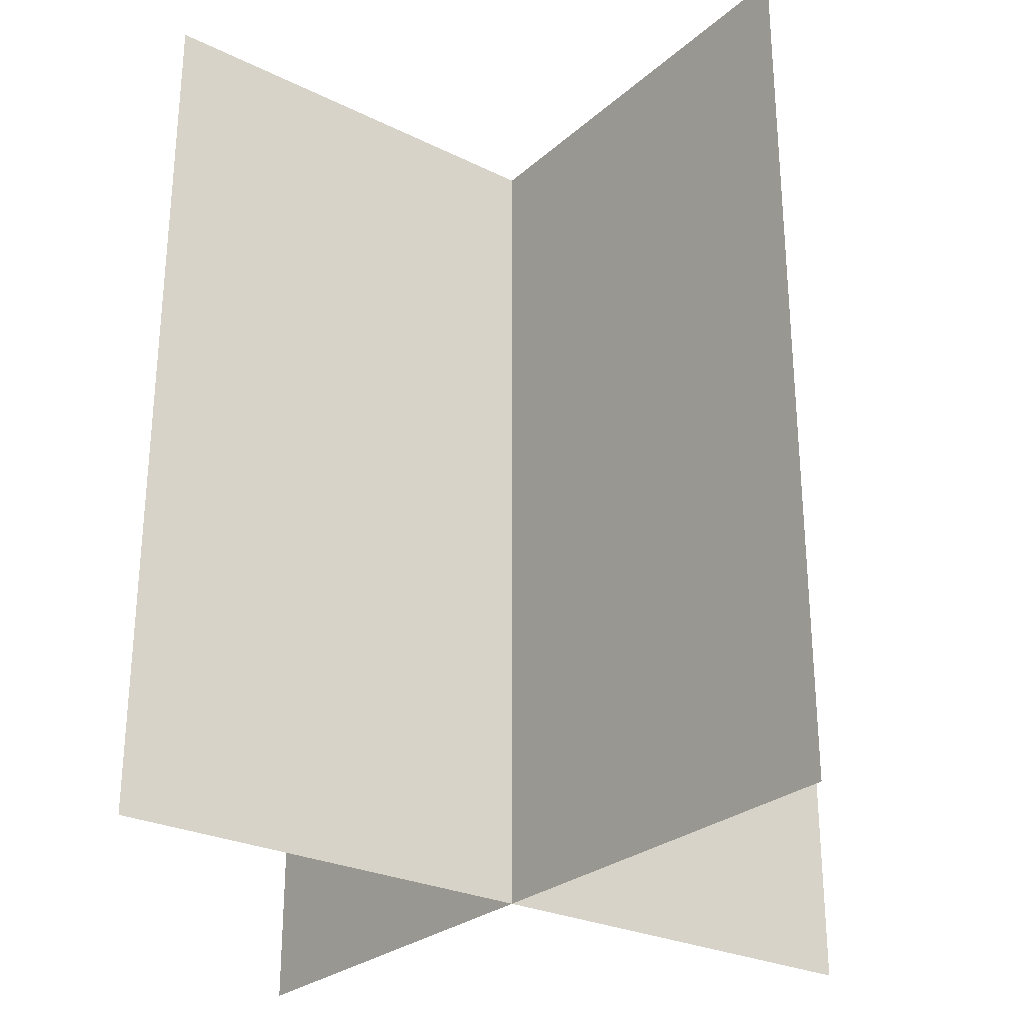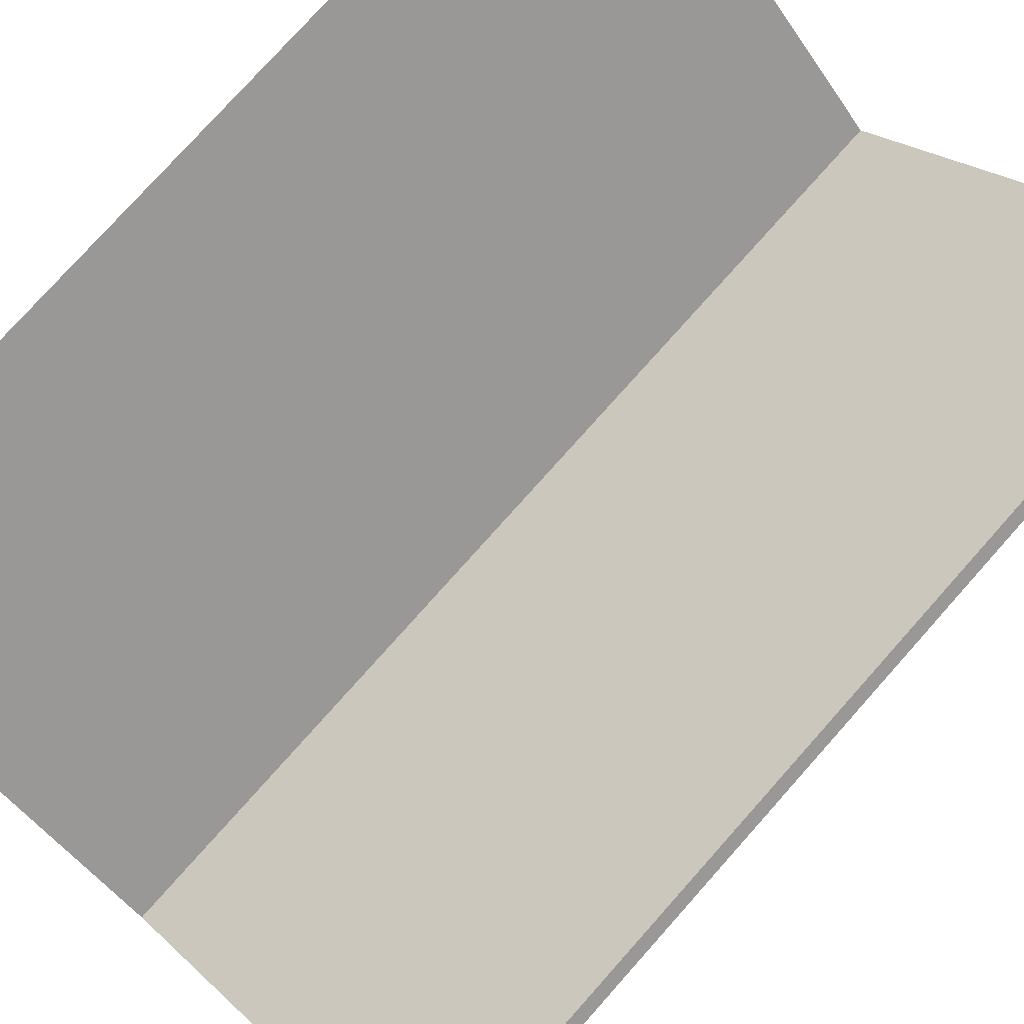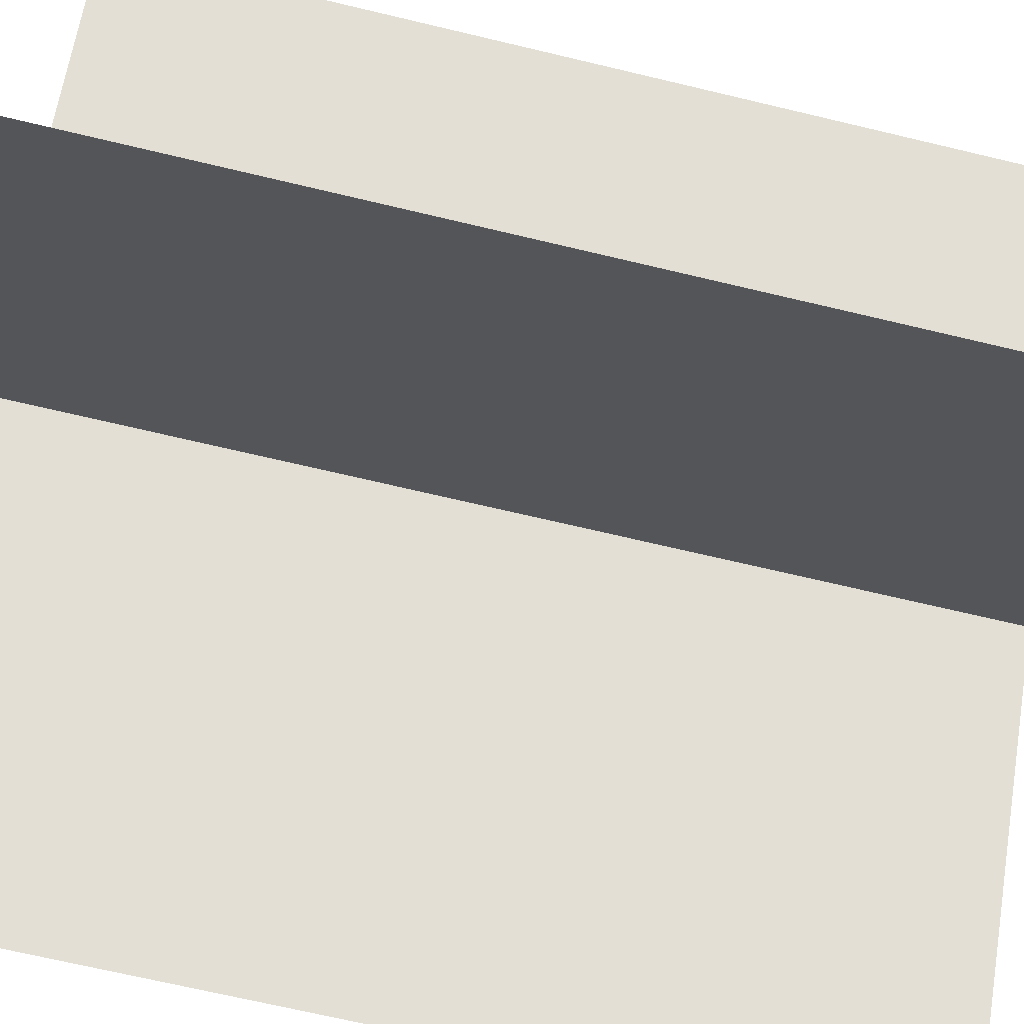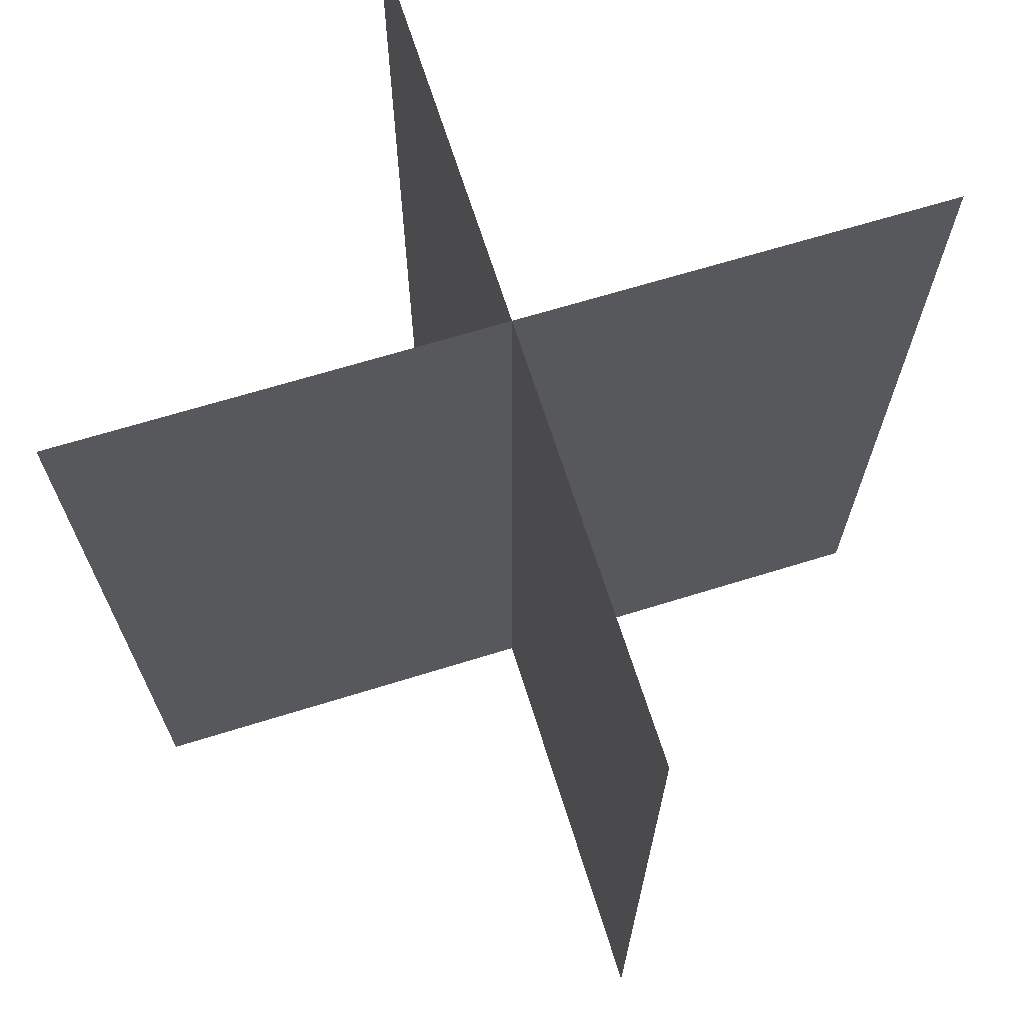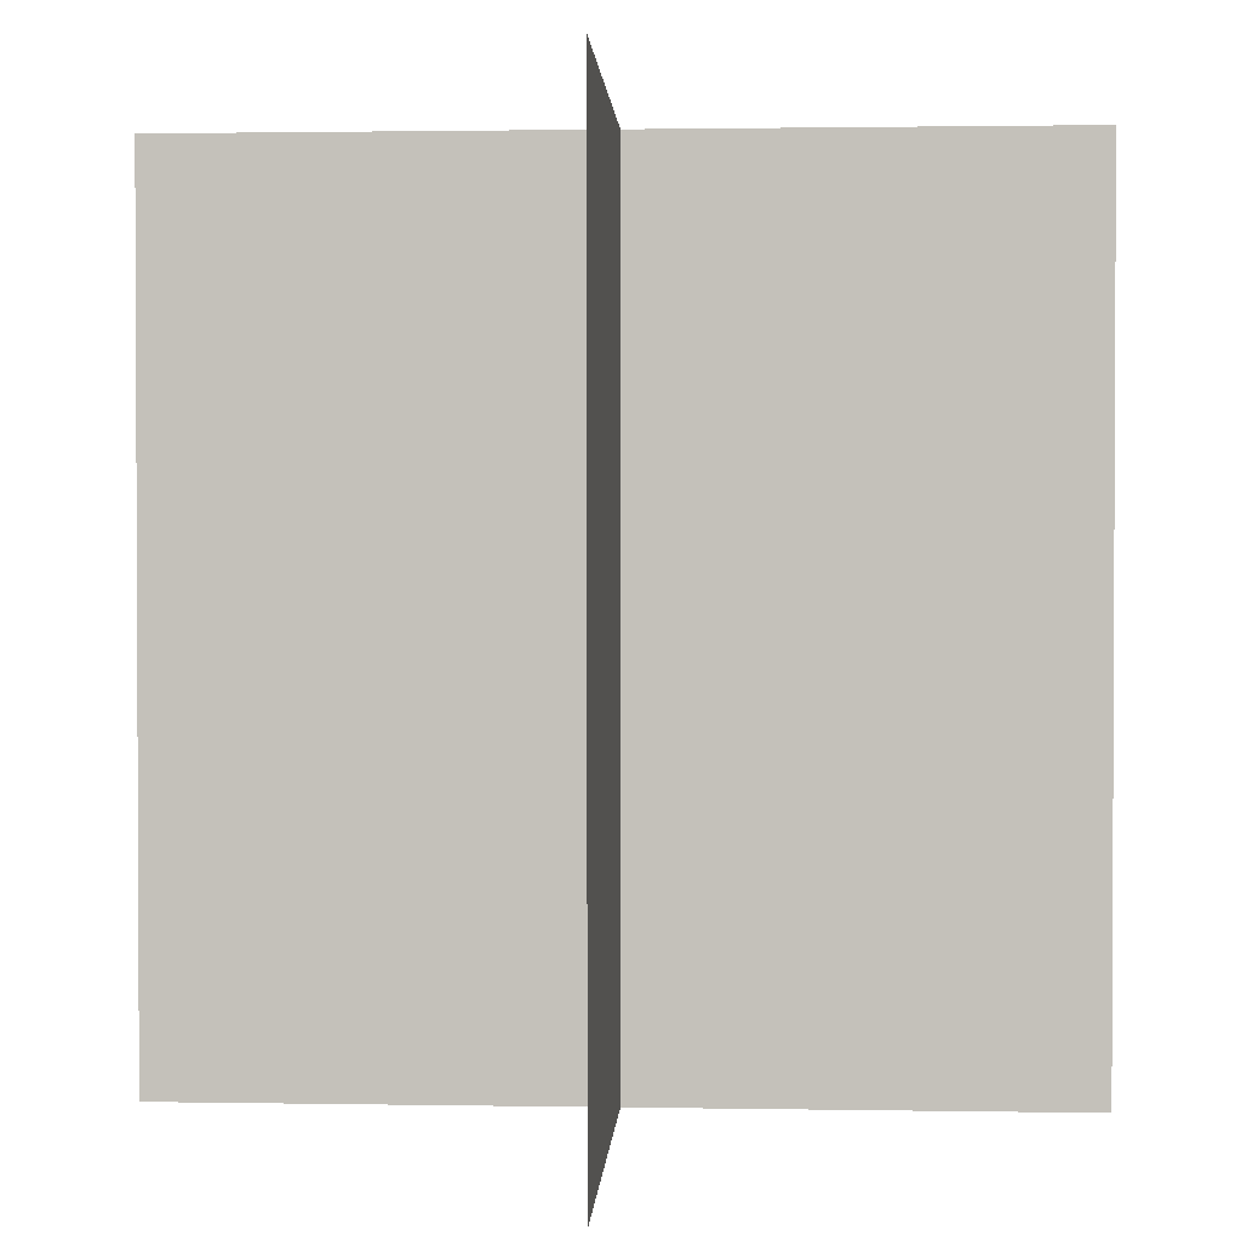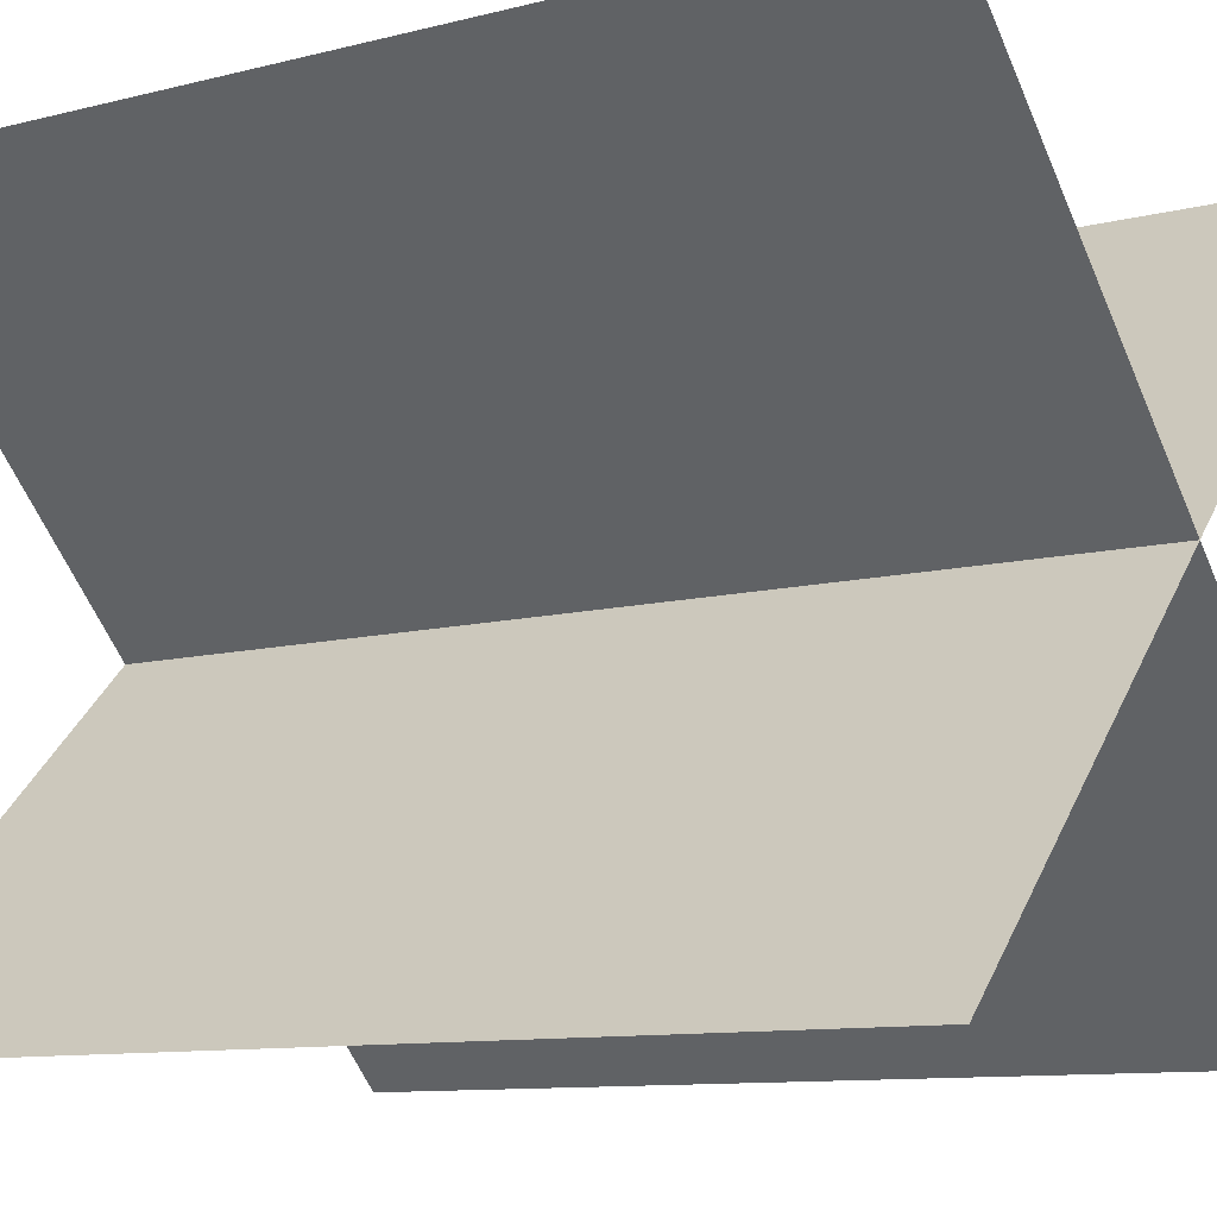
<metadata>
{"format":"obj","ext":"obj","renderer":"f3d","projection":"perspective","resolution":1024,"background":"white","views":[{"elev":-27.2,"azim":-172.1,"up":"+Y"},{"elev":77.3,"azim":-138.3,"up":"+Z"},{"elev":-69.2,"azim":76.6,"up":"+Z"},{"elev":66.8,"azim":-62.3,"up":"+Y"},{"elev":1.4,"azim":48.2,"up":"+Y"},{"elev":-9.9,"azim":124.0,"up":"+Z"}]}
</metadata>
<code>
o cube_1
v 0.6326 0.3125 0.3674
v 0.6326 0.3125 0.3674
v 0.6326 -0.0625 0.3674
v 0.6326 -0.0625 0.3674
v 0.3674 0.3125 0.6326
v 0.3674 0.3125 0.6326
v 0.3674 -0.0625 0.6326
v 0.3674 -0.0625 0.6326
f 4 7 5 2
f 3 4 2 1
f 8 3 1 6
f 7 8 6 5
f 6 1 2 5
f 7 4 3 8
o cube_2
v 0.6326 0.3125 0.6326
v 0.6326 0.3125 0.6326
v 0.6326 -0.0625 0.6326
v 0.6326 -0.0625 0.6326
v 0.3674 0.3125 0.3674
v 0.3674 0.3125 0.3674
v 0.3674 -0.0625 0.3674
v 0.3674 -0.0625 0.3674
f 12 15 13 10
f 11 12 10 9
f 16 11 9 14
f 15 16 14 13
f 14 9 10 13
f 15 12 11 16

</code>
